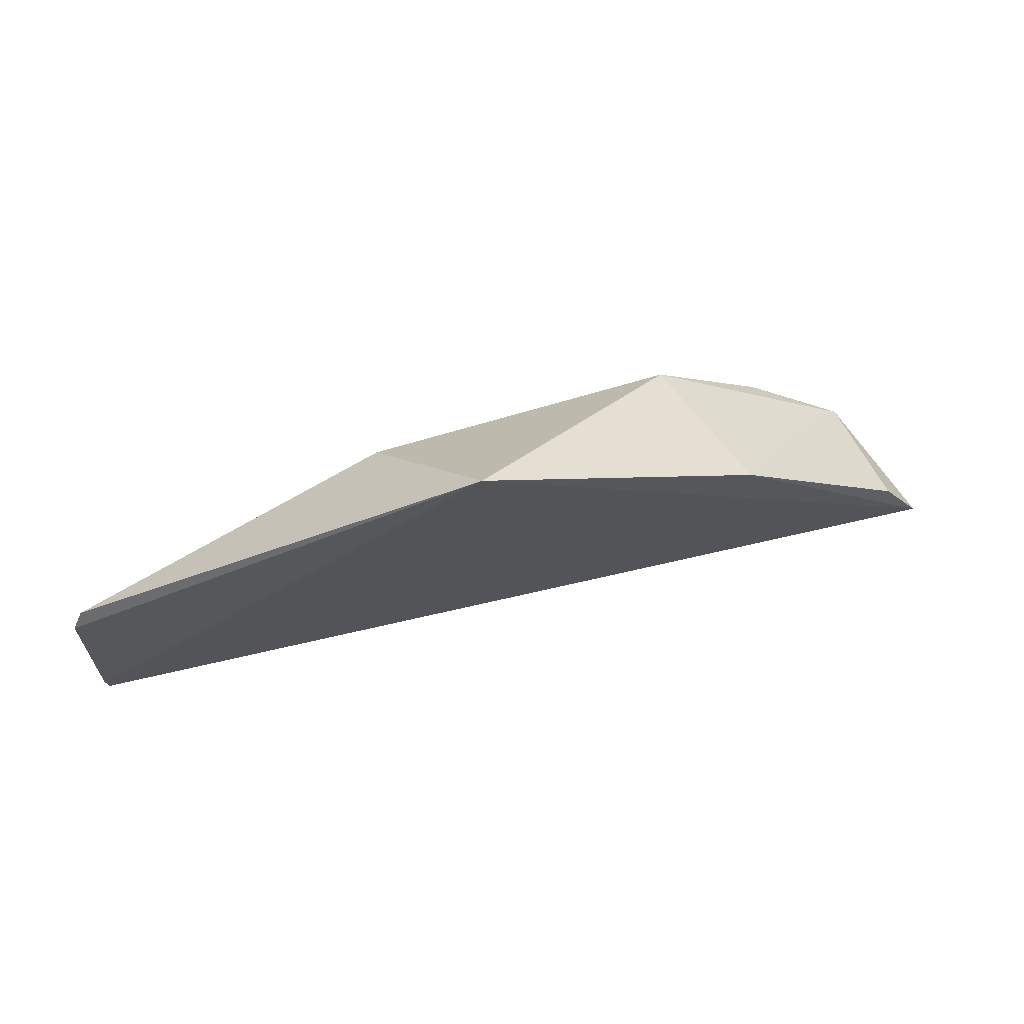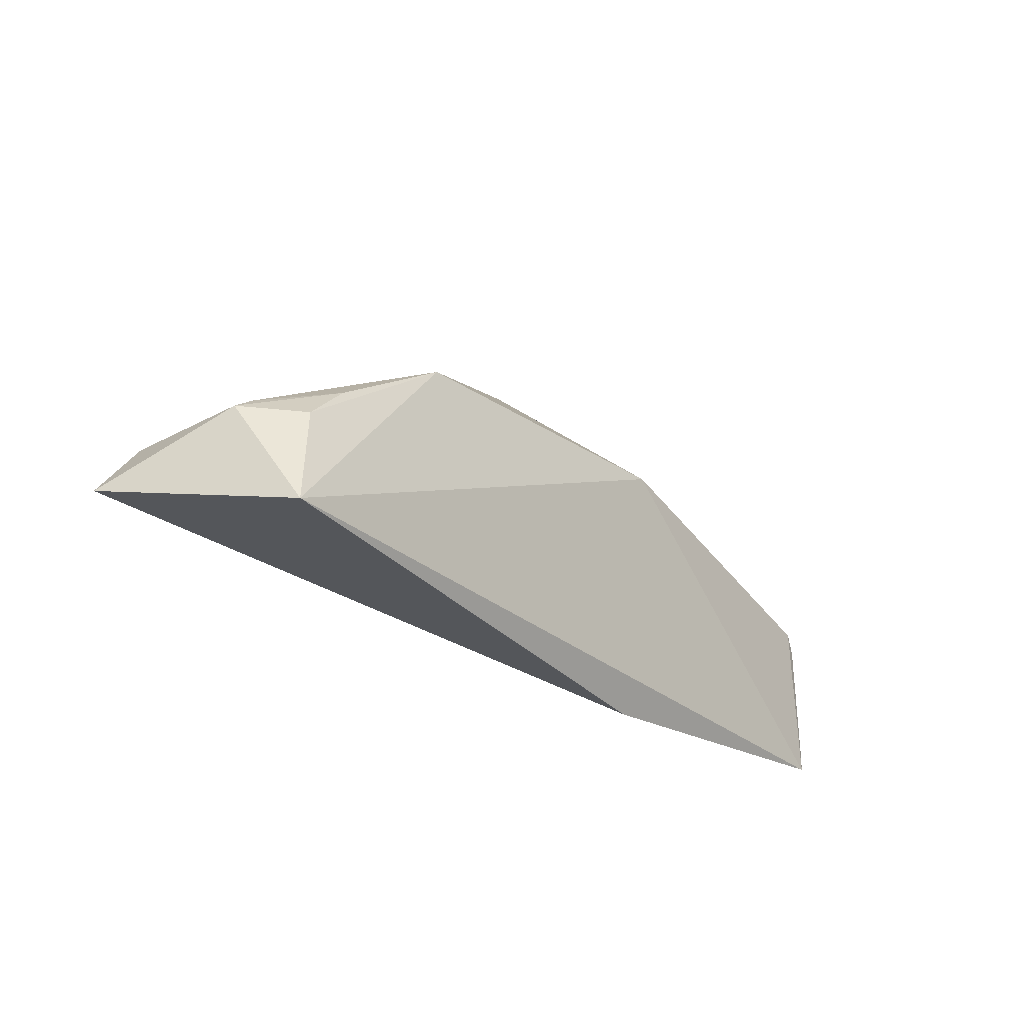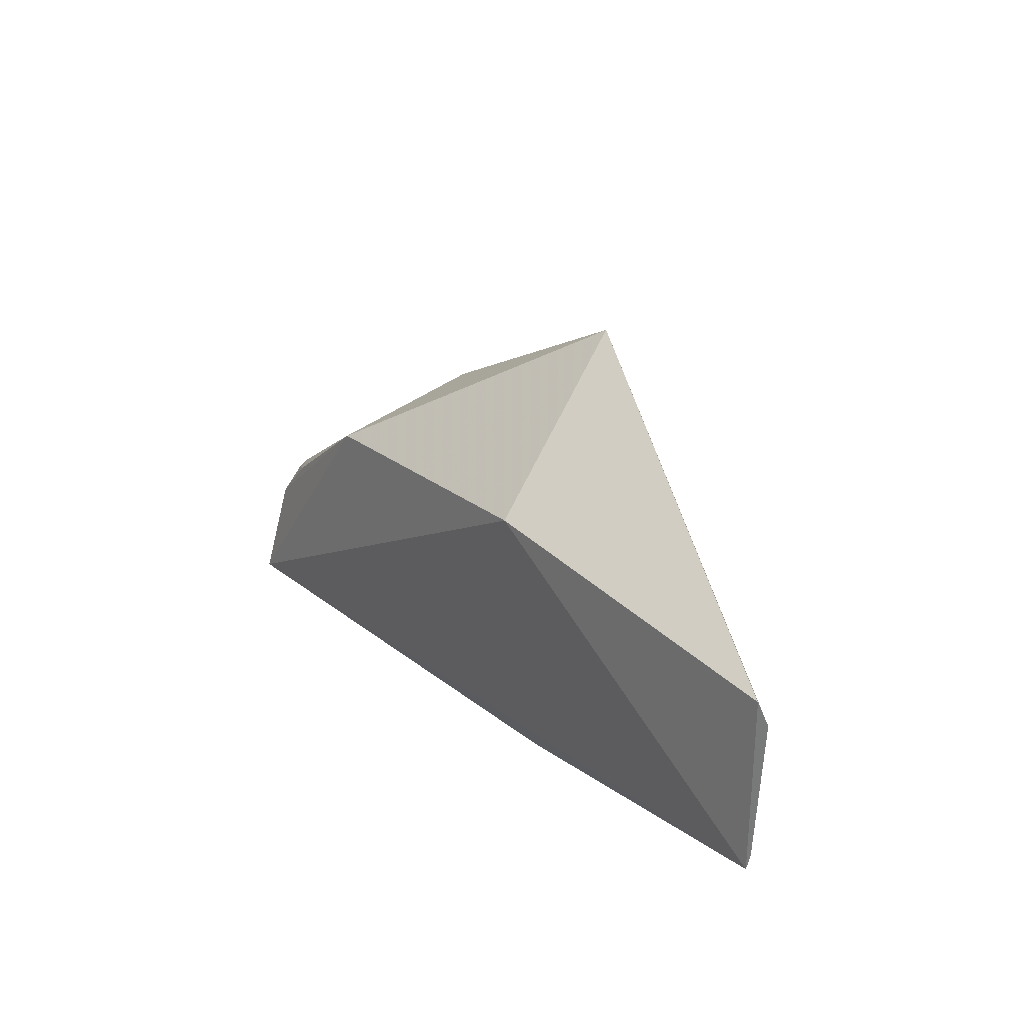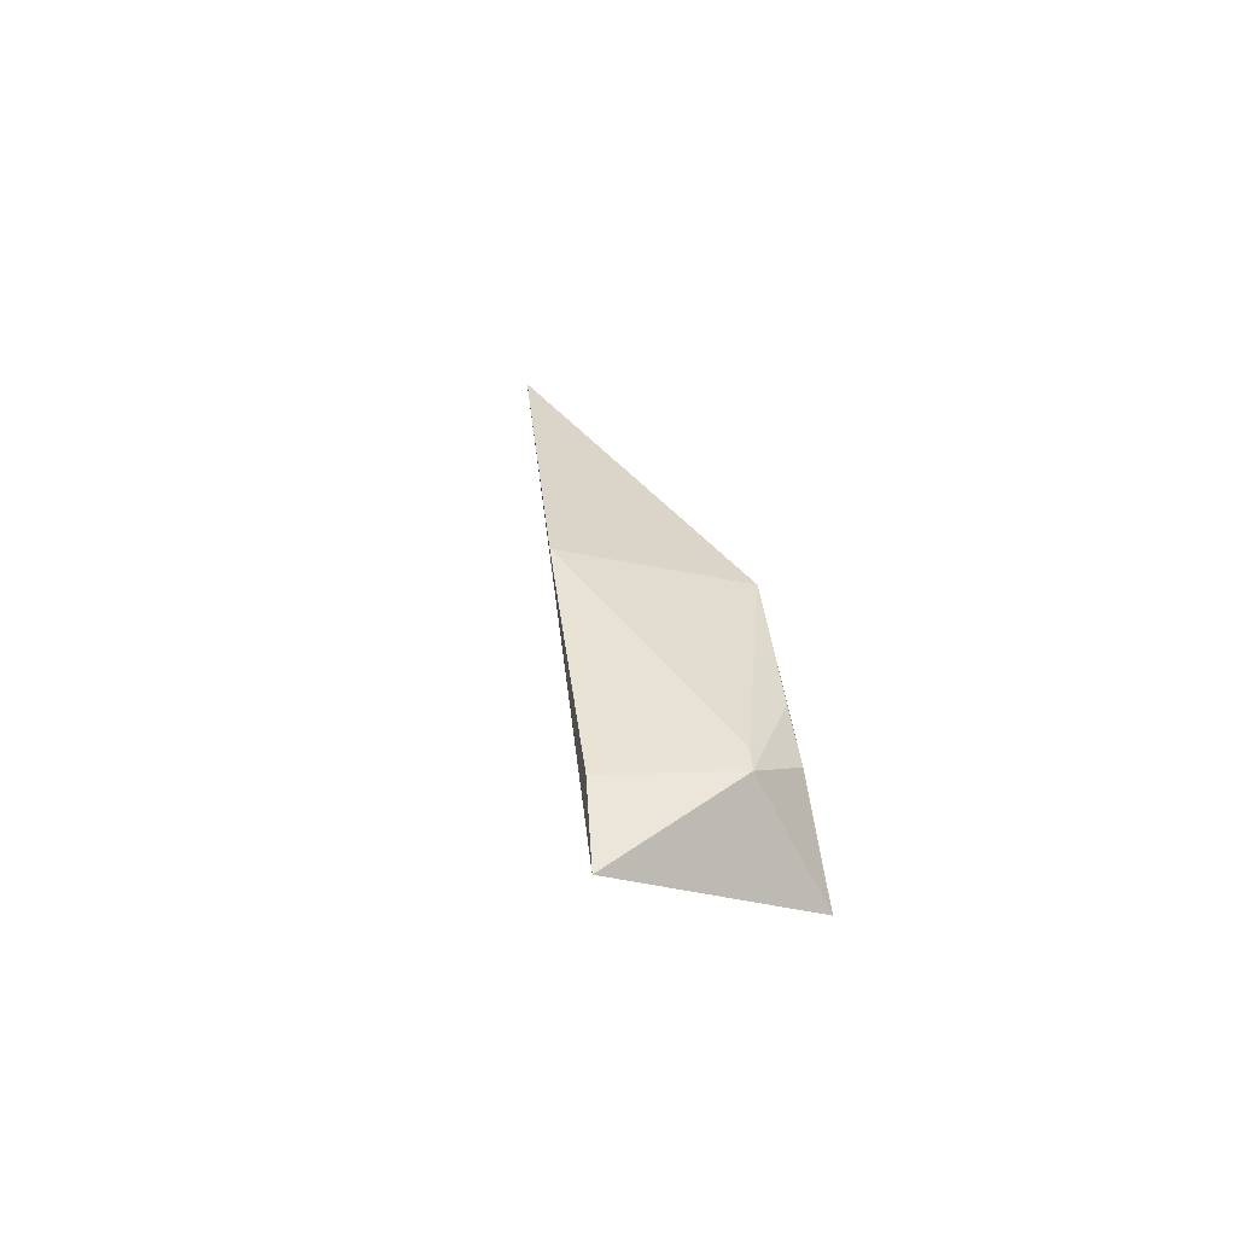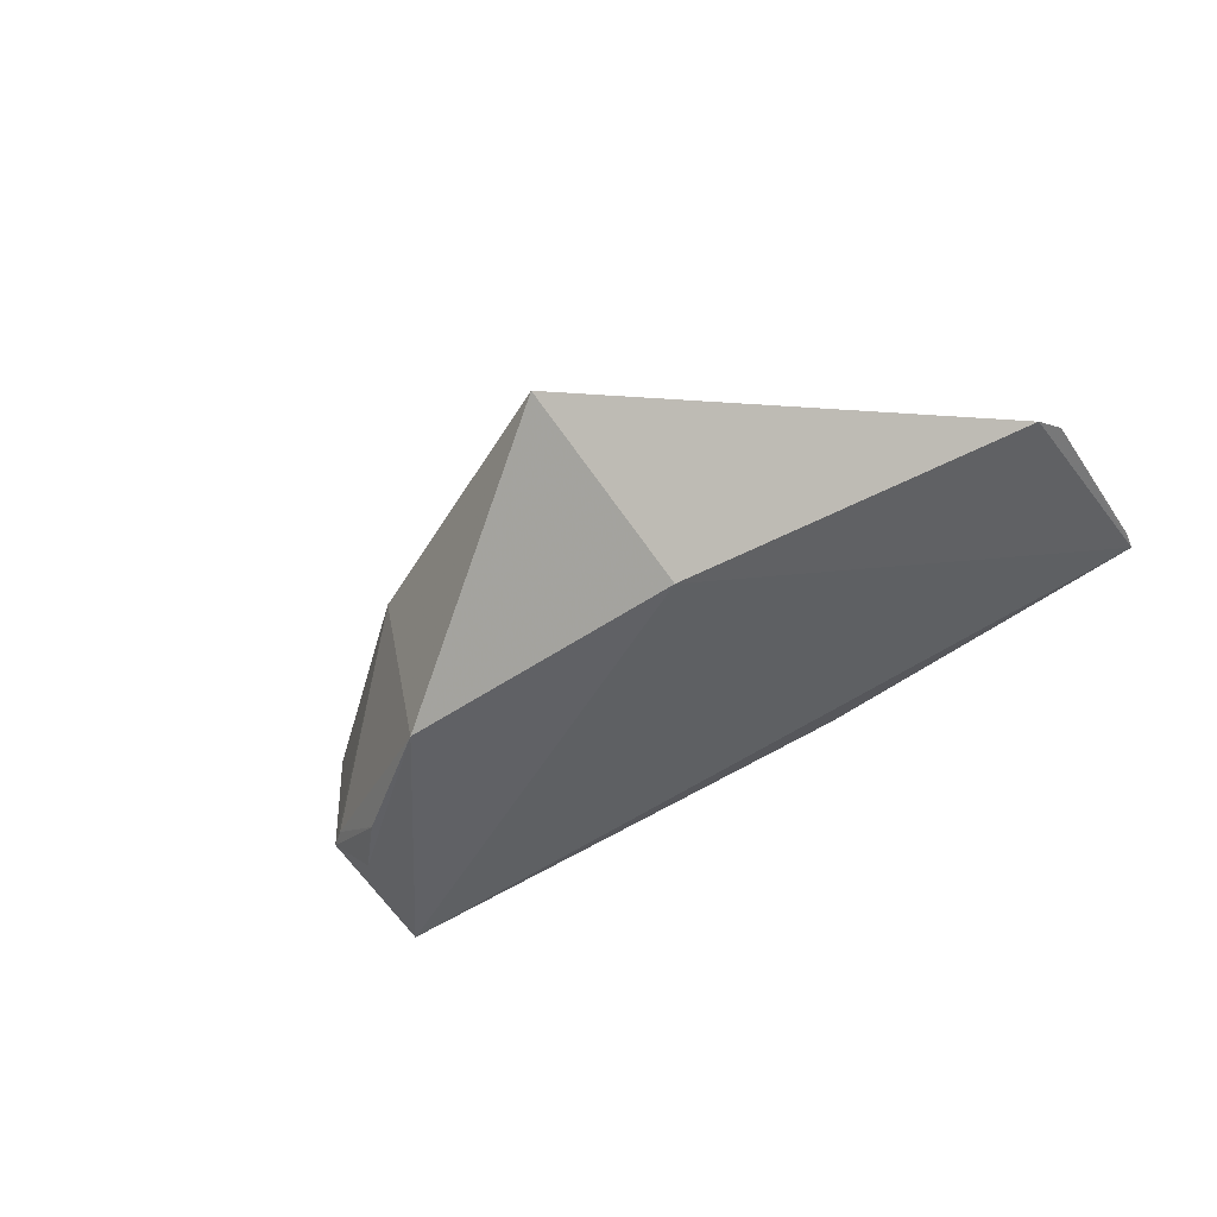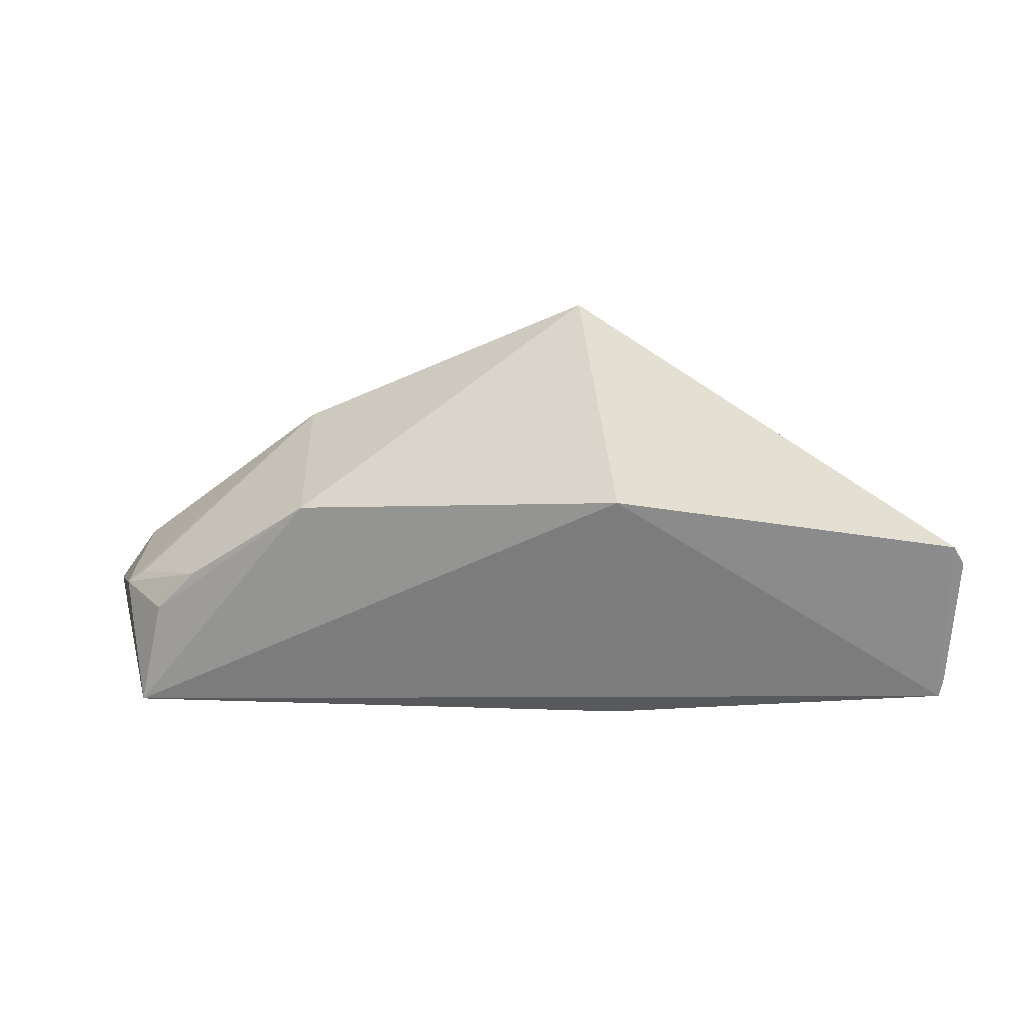
<metadata>
{"format":"obj","ext":"obj","renderer":"f3d","projection":"perspective","resolution":1024,"background":"white","views":[{"elev":59.0,"azim":-23.3,"up":"+Y"},{"elev":-30.8,"azim":129.6,"up":"+Y"},{"elev":25.8,"azim":-124.7,"up":"+Y"},{"elev":1.9,"azim":80.8,"up":"+Y"},{"elev":-45.8,"azim":-144.6,"up":"+Z"},{"elev":26.8,"azim":-173.7,"up":"+Y"}]}
</metadata>
<code>
v 0.02356 -0.01613 0.009842
v 0.02653 -0.02043 0.009993
v 0.02149 -0.02347 -0.002703
v -0.03631 -0.008783 -0.0001949
v -0.0095 0.004524 0.008594
v -0.03639 -0.0207 -0.0003713
v 0.02325 -0.01611 0.001702
v 0.01042 -0.005493 0.009834
v 0.009024 -0.007483 -0.001701
v -0.01332 -0.02394 9.165e-05
v -0.01315 -0.005543 -0.002414
v -0.03708 -0.01014 3.103e-05
v 0.02003 -0.0163 -0.001538
v 0.02198 -0.01512 0.001629
v -0.03663 -0.01962 -0.0002684
v 0.01727 -0.01337 -0.00138
f 6 2 5
f 7 1 2
f 7 2 3
f 8 5 2
f 8 2 1
f 8 1 7
f 9 5 8
f 10 6 3
f 10 3 2
f 10 2 6
f 11 6 4
f 11 3 6
f 11 9 3
f 11 4 5
f 11 5 9
f 12 5 4
f 12 4 6
f 13 7 3
f 13 3 9
f 14 9 8
f 14 8 7
f 15 12 6
f 15 6 5
f 15 5 12
f 16 13 9
f 16 9 14
f 16 14 7
f 16 7 13

</code>
